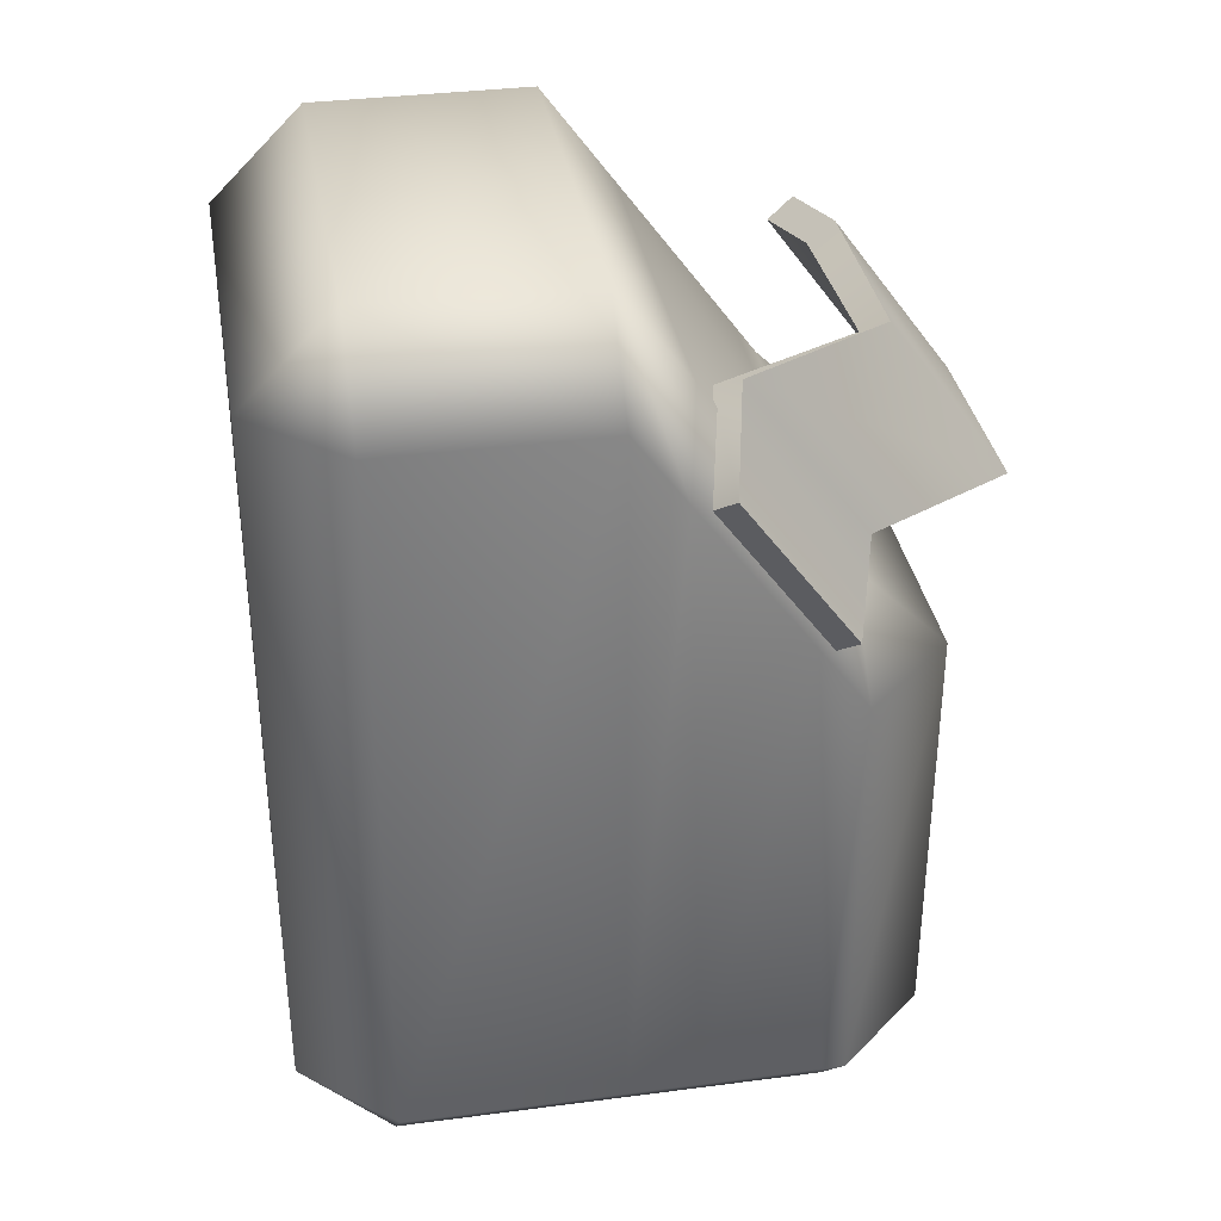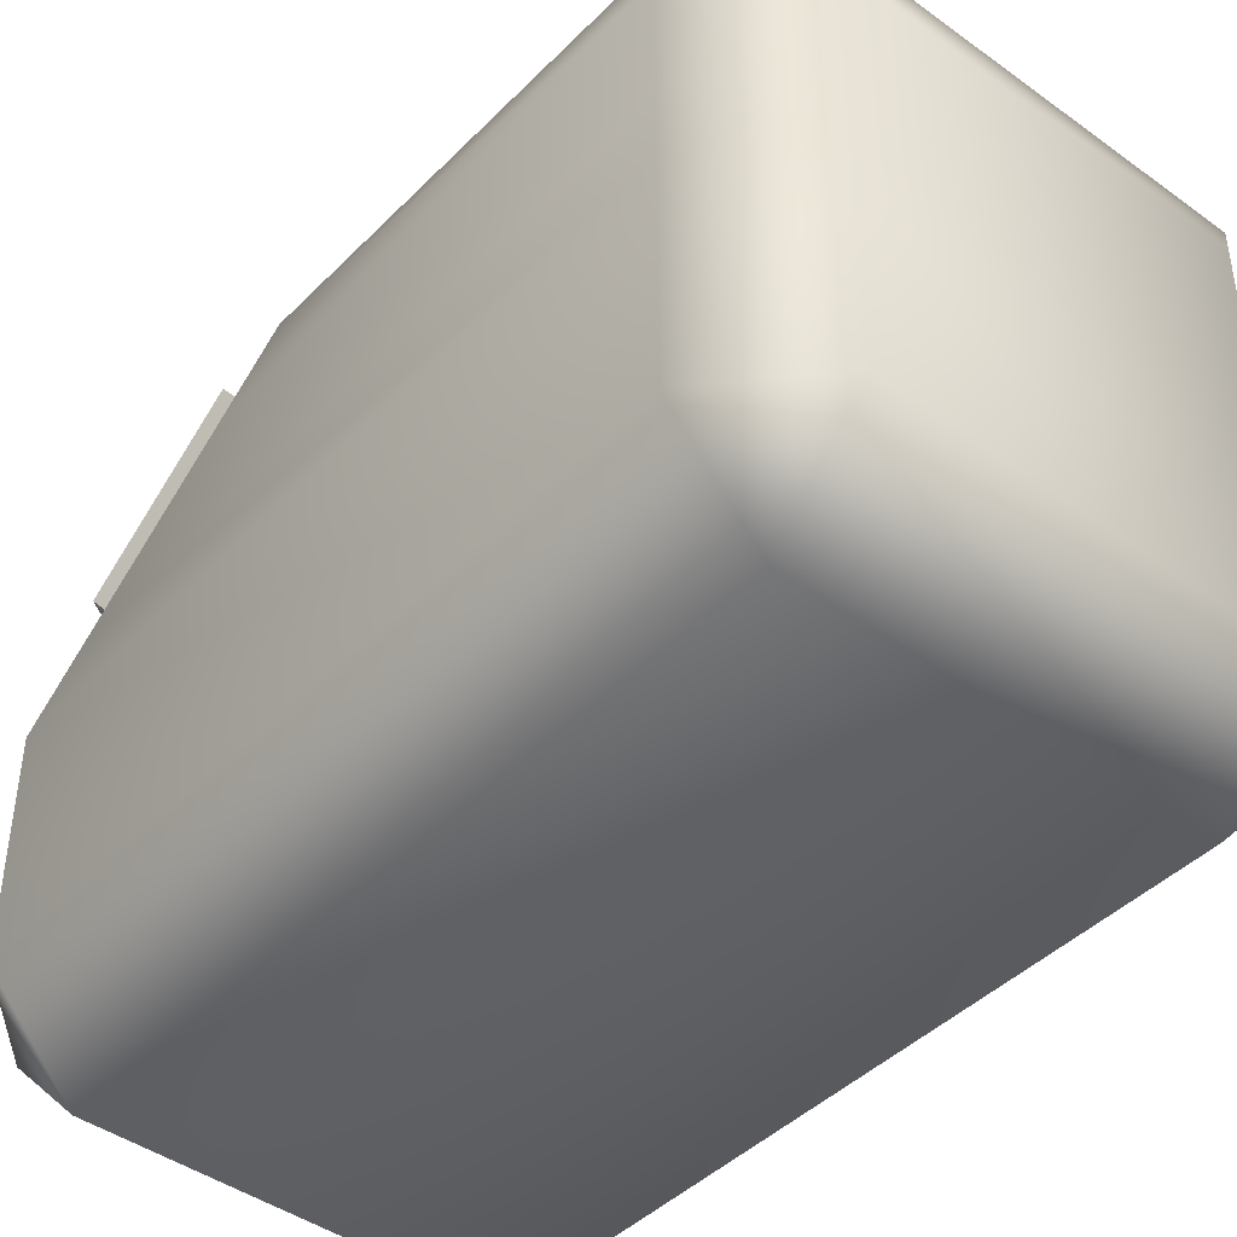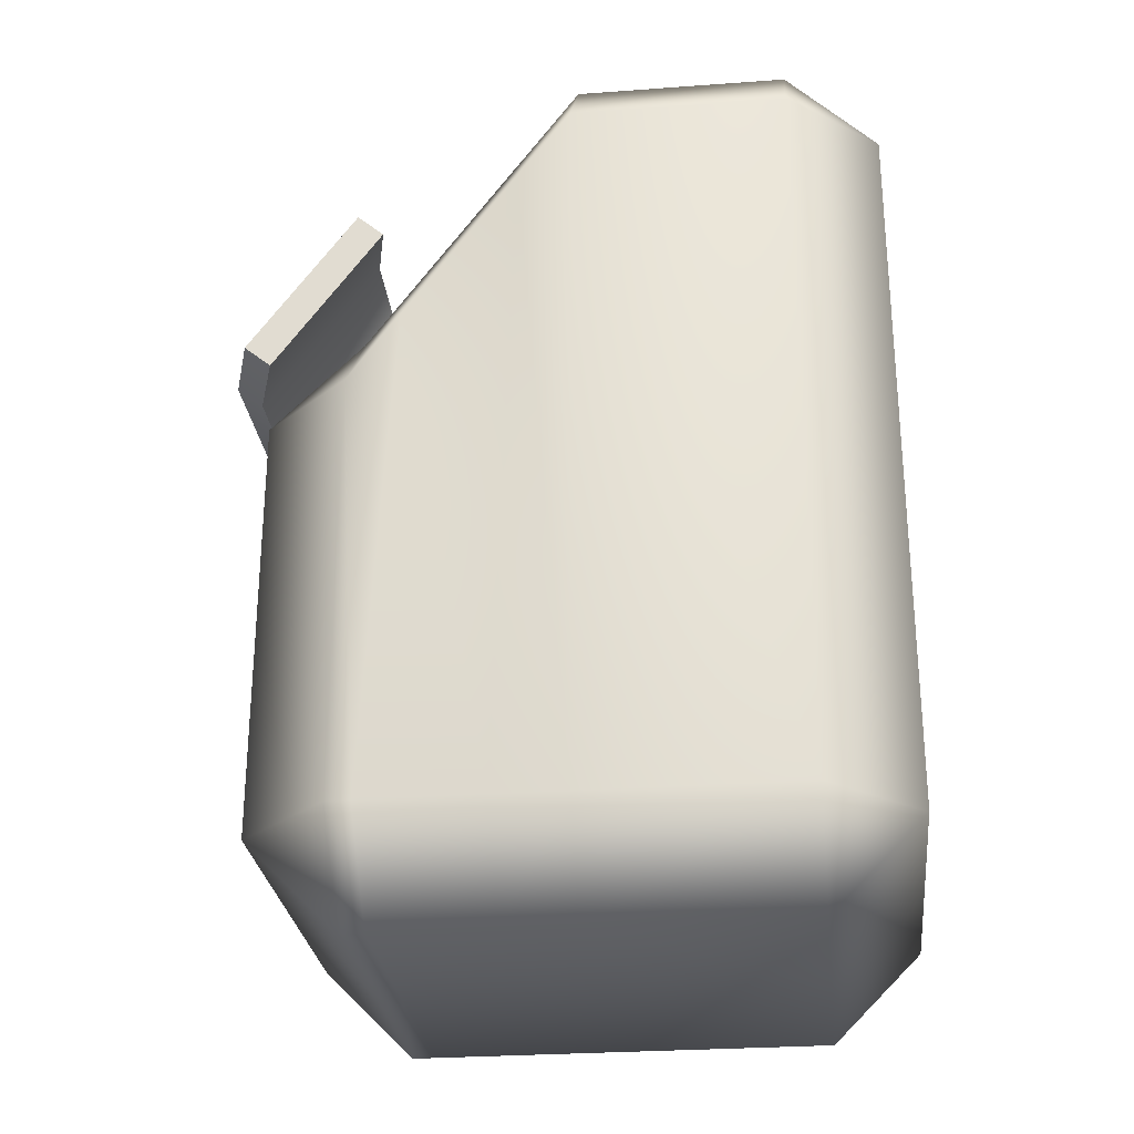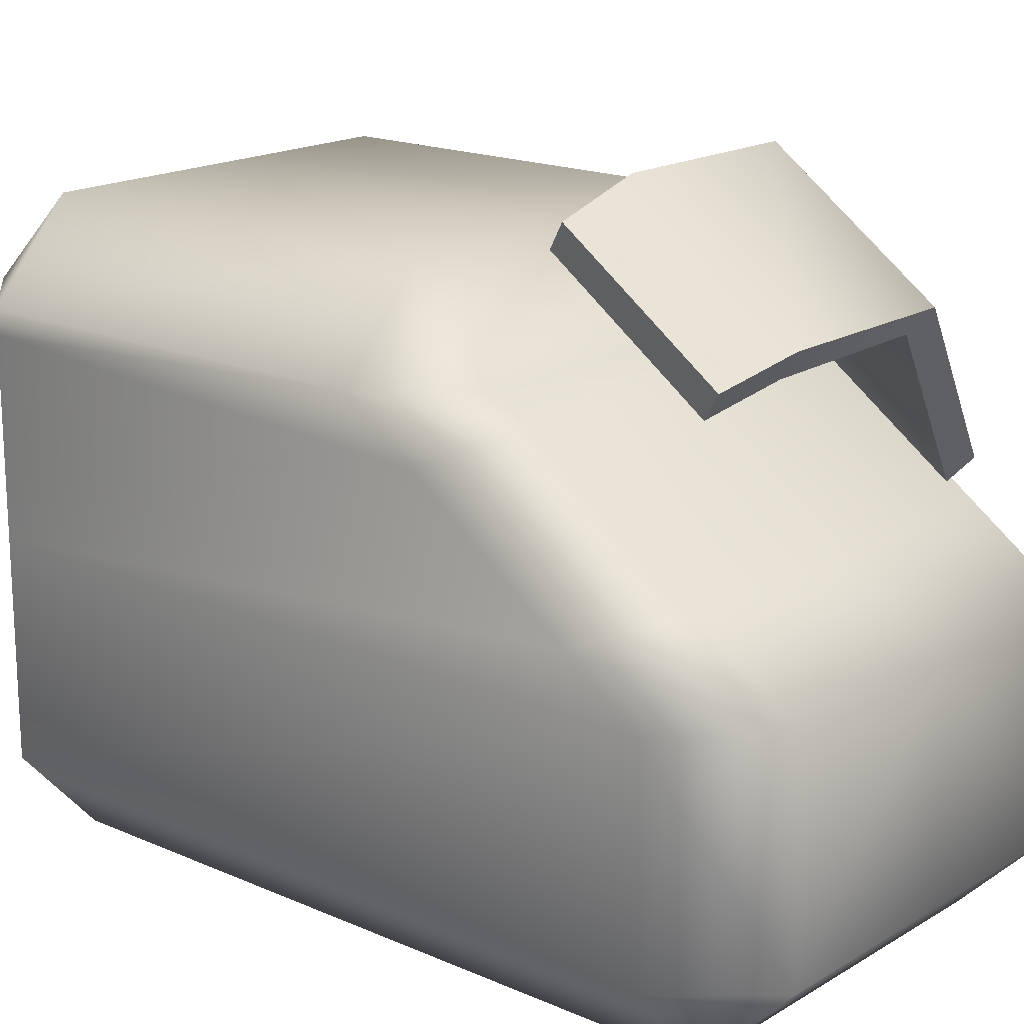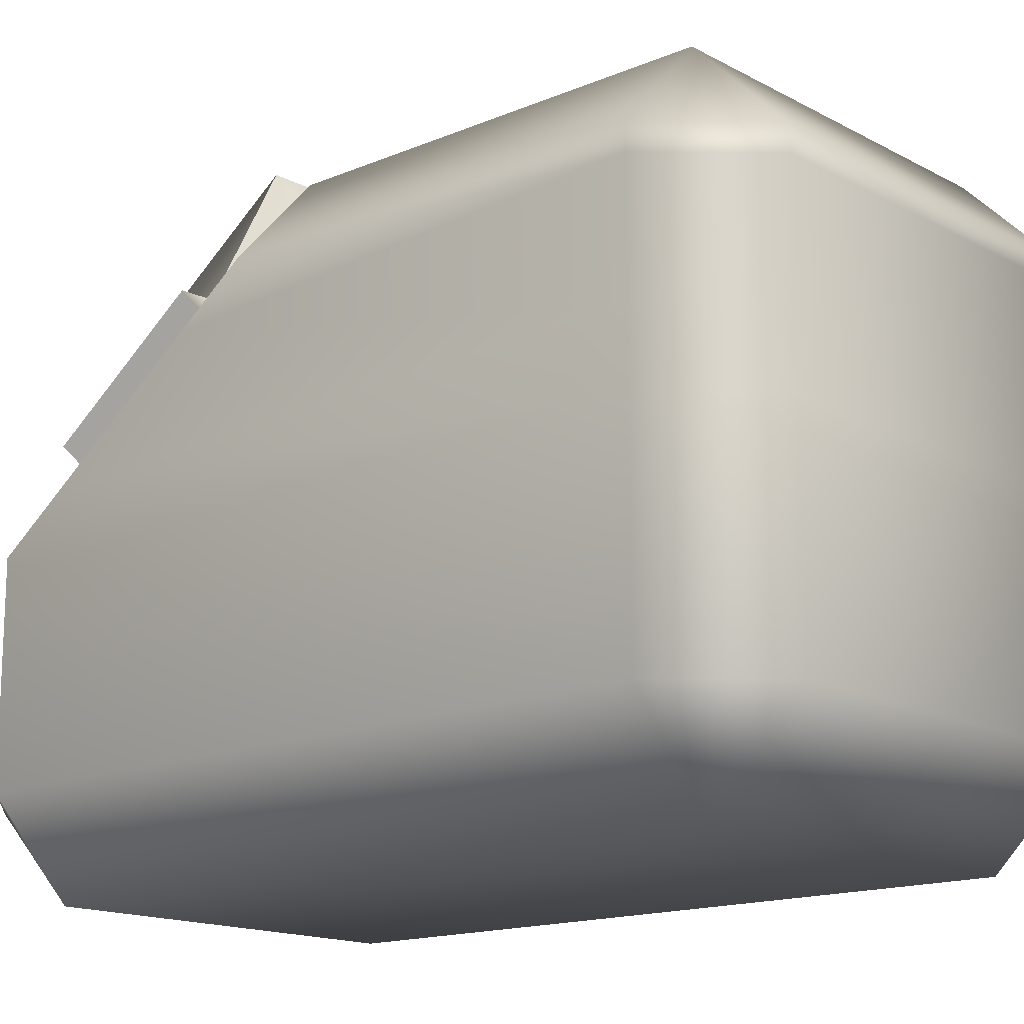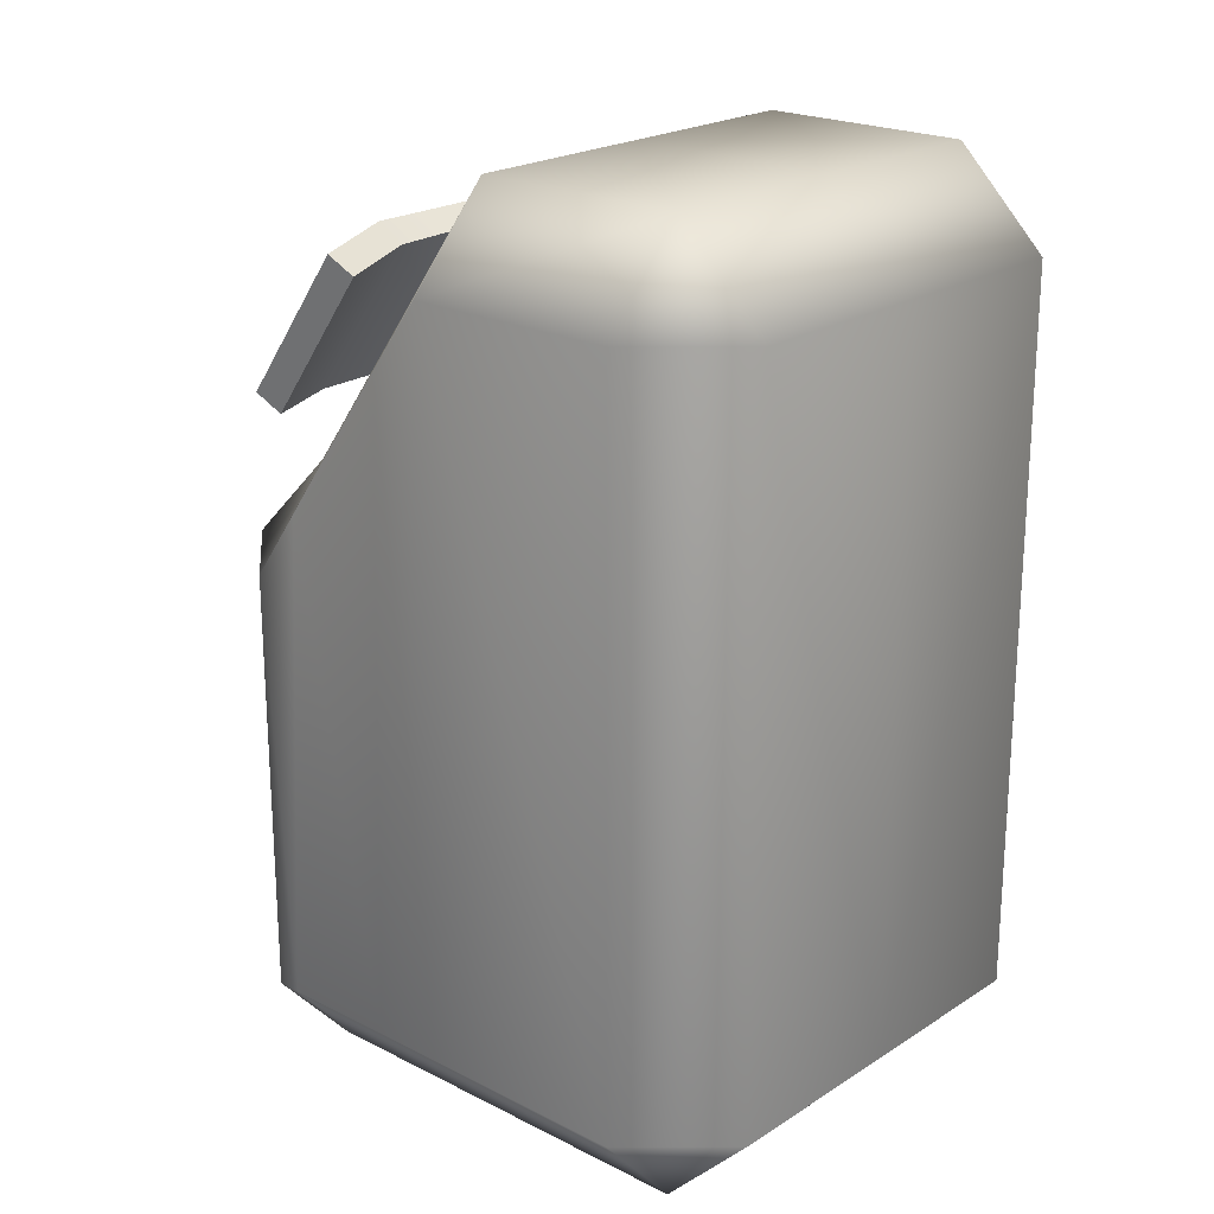
<metadata>
{"format":"obj","ext":"obj","renderer":"f3d","projection":"perspective","resolution":1024,"background":"white","views":[{"elev":34.9,"azim":80.1,"up":"+Z"},{"elev":-43.6,"azim":139.5,"up":"+Y"},{"elev":-27.7,"azim":-83.6,"up":"+Z"},{"elev":17.6,"azim":-49.3,"up":"+Y"},{"elev":-15.5,"azim":131.7,"up":"+Y"},{"elev":21.5,"azim":-48.2,"up":"+Z"}]}
</metadata>
<code>
g Foot_left.014
v -0.006128 -0.1461 -0.1387
v 0.06603 -0.112 -0.1727
v -0.006128 -0.112 -0.1727
v 0.06603 -0.1461 -0.1387
v 0.09695 -0.112 -0.1387
v 0.09695 -0.112 0.13
v 0.06603 -0.1461 0.13
v -0.006128 -0.1461 0.13
v 0.06603 -0.112 0.164
v -0.006128 -0.112 0.164
v -0.006128 -0.1461 -0.1387
v -0.006128 -0.112 -0.1727
v -0.07828 -0.112 -0.1727
v -0.07828 -0.1461 -0.1387
v -0.1092 -0.112 -0.1387
v -0.1092 -0.112 0.13
v -0.07828 -0.1461 0.13
v -0.006128 -0.1461 0.13
v -0.07828 -0.112 0.164
v -0.006128 -0.112 0.164
v -0.006128 0.08073 0.02005
v -0.006128 0.04671 0.05406
v -0.07828 0.04671 0.05406
v -0.07828 0.08073 0.02005
v -0.1092 0.04671 0.02005
v -0.006128 0.08073 -0.1387
v -0.1092 0.04671 -0.1387
v -0.07828 0.08073 -0.1387
v -0.006128 0.04671 -0.1727
v -0.07828 0.04671 -0.1727
v -0.006128 0.08073 0.02005
v 0.06603 0.04671 0.05406
v -0.006128 0.04671 0.05406
v 0.06603 0.08073 0.02005
v 0.09695 0.04671 0.02005
v -0.006128 0.08073 -0.1387
v 0.09695 0.04671 -0.1387
v 0.06603 0.08073 -0.1387
v -0.006128 0.04671 -0.1727
v 0.06603 0.04671 -0.1727
v -0.07828 0.04671 -0.1727
v -0.006128 0.03781 -0.1727
v -0.006128 0.04671 -0.1727
v -0.07828 0.03781 -0.1727
v -0.006128 -0.006205 -0.1727
v -0.1092 0.03781 -0.1387
v -0.1092 0.04671 -0.1387
v -0.1092 0.04671 0.02005
v -0.07828 -0.006205 -0.1727
v -0.006128 -0.03266 -0.1727
v -0.1092 -0.006205 -0.1387
v -0.1092 0.02784 0.04619
v -0.07828 -0.03266 -0.1727
v -0.006128 -0.112 -0.1727
v -0.07828 -0.112 -0.1727
v -0.1092 -0.112 -0.1387
v -0.1092 -0.03266 -0.1387
v -0.1092 -0.01335 0.1032
v -0.1092 -0.03266 0.13
v -0.1092 -0.112 0.13
v -0.07828 -0.112 0.164
v -0.07828 0.03781 0.0664
v -0.07828 0.04671 0.05406
v -0.006128 0.04671 0.05406
v -0.006128 0.03781 0.0664
v -0.07828 -0.006205 0.1274
v -0.006128 -0.006205 0.1274
v -0.07828 -0.03266 0.164
v -0.006128 -0.03266 0.164
v -0.006128 -0.112 0.164
v 0.06603 0.04671 -0.1727
v -0.006128 0.04671 -0.1727
v -0.006128 0.03781 -0.1727
v 0.06603 0.03781 -0.1727
v -0.006128 -0.006205 -0.1727
v 0.09695 0.03781 -0.1387
v 0.09695 0.04671 -0.1387
v 0.09695 0.04671 0.02005
v 0.06603 -0.006205 -0.1727
v -0.006128 -0.03266 -0.1727
v 0.09695 -0.006205 -0.1387
v 0.09695 0.02784 0.04619
v 0.06603 -0.03266 -0.1727
v -0.006128 -0.112 -0.1727
v 0.06603 -0.112 -0.1727
v 0.09695 -0.112 -0.1387
v 0.09695 -0.03266 -0.1387
v 0.09695 -0.01335 0.1032
v 0.09695 -0.03266 0.13
v 0.09695 -0.112 0.13
v 0.06603 -0.112 0.164
v 0.06603 0.03781 0.0664
v 0.06603 0.04671 0.05406
v -0.006128 0.04671 0.05406
v -0.006128 0.03781 0.0664
v 0.06603 -0.006205 0.1274
v -0.006128 -0.006205 0.1274
v 0.06603 -0.03266 0.164
v -0.006128 -0.03266 0.164
v -0.006128 -0.112 0.164
v 0.06603 0.00801 0.1274
v 0.09695 0.04205 0.04619
v 0.09695 0.0008673 0.1032
v 0.06603 0.05202 0.0664
v 0.03806 0.1059 0.0664
v 0.03806 0.06184 0.1274
v -0.0341 0.06184 0.1274
v 0.03806 0.1059 0.0664
v 0.03806 0.06184 0.1274
v -0.0341 0.1059 0.0664
v -0.06502 0.09588 0.0653
v -0.06502 0.0547 0.1224
v 0.05868 0.0006533 0.1221
v 0.09137 -0.007634 0.09711
v 0.09137 0.03355 0.04005
v 0.05843 0.04487 0.06123
v 0.03404 0.09668 0.05977
v 0.03225 0.05346 0.1213
v -0.03271 0.05207 0.1203
v 0.03225 0.05346 0.1213
v 0.03404 0.09668 0.05977
v -0.03278 0.09607 0.05934
v -0.06227 0.08634 0.05842
v -0.06227 0.04515 0.1155
v 0.09695 0.04205 0.04619
v 0.09137 0.03355 0.04005
v 0.09137 -0.007634 0.09711
v 0.09695 0.0008673 0.1032
v -0.06502 0.0547 0.1224
v -0.06227 0.04515 0.1155
v -0.06227 0.08634 0.05842
v -0.06502 0.09588 0.0653
v 0.09695 0.0008673 0.1032
v 0.09137 -0.007634 0.09711
v 0.05868 0.0006533 0.1221
v 0.06603 0.00801 0.1274
v 0.03225 0.05346 0.1213
v 0.03806 0.06184 0.1274
v -0.03271 0.05207 0.1203
v -0.0341 0.06184 0.1274
v -0.06227 0.04515 0.1155
v -0.06502 0.0547 0.1224
v 0.06603 0.05202 0.0664
v 0.09137 0.03355 0.04005
v 0.09695 0.04205 0.04619
v 0.05843 0.04487 0.06123
v 0.03806 0.1059 0.0664
v 0.03404 0.09668 0.05977
v -0.0341 0.1059 0.0664
v -0.03278 0.09607 0.05934
v -0.06502 0.09588 0.0653
v -0.06227 0.08634 0.05842
g Foot_left.014_0
f 3 2 1
f 2 4 1
f 4 2 5
f 4 5 6
f 4 7 1
f 7 4 6
f 7 8 1
f 6 9 7
f 8 7 10
f 7 9 10
f 13 12 11
f 14 13 11
f 13 14 15
f 15 14 16
f 17 14 11
f 14 17 16
f 18 17 11
f 19 16 17
f 17 18 20
f 19 17 20
f 23 22 21
f 24 23 21
f 23 24 25
f 21 26 24
f 27 25 24
f 26 28 24
f 28 27 24
f 28 26 29
f 28 30 27
f 30 28 29
f 33 32 31
f 32 34 31
f 34 32 35
f 36 31 34
f 35 37 34
f 38 36 34
f 37 38 34
f 36 38 39
f 40 38 37
f 38 40 39
f 43 42 41
f 42 44 41
f 42 45 44
f 44 46 41
f 46 47 41
f 48 47 46
f 45 49 44
f 45 50 49
f 51 46 44
f 49 51 44
f 52 48 46
f 52 46 51
f 50 53 49
f 50 54 53
f 54 55 53
f 55 56 53
f 53 57 49
f 57 51 49
f 56 57 53
f 58 51 57
f 58 52 51
f 59 57 56
f 59 58 57
f 60 59 56
f 59 60 61
f 48 52 62
f 63 48 62
f 64 63 62
f 65 64 62
f 62 52 66
f 65 62 66
f 52 58 66
f 67 65 66
f 58 59 68
f 66 58 68
f 67 66 68
f 68 59 61
f 69 67 68
f 69 68 61
f 70 69 61
f 73 72 71
f 74 73 71
f 75 73 74
f 76 74 71
f 77 76 71
f 77 78 76
f 79 75 74
f 80 75 79
f 76 81 74
f 81 79 74
f 78 82 76
f 76 82 81
f 83 80 79
f 84 80 83
f 85 84 83
f 86 85 83
f 87 83 79
f 81 87 79
f 87 86 83
f 81 88 87
f 82 88 81
f 87 89 86
f 88 89 87
f 89 90 86
f 90 89 91
f 82 78 92
f 78 93 92
f 93 94 92
f 94 95 92
f 82 92 96
f 92 95 96
f 88 82 96
f 95 97 96
f 89 88 98
f 88 96 98
f 96 97 98
f 89 98 91
f 97 99 98
f 98 99 91
f 99 100 91
g Foot_left.014_1
f 103 102 101
f 102 104 101
f 104 105 101
f 105 106 101
f 109 108 107
f 108 110 107
f 110 111 107
f 111 112 107
f 115 114 113
f 116 115 113
f 117 116 113
f 118 117 113
f 121 120 119
f 122 121 119
f 123 122 119
f 124 123 119
f 127 126 125
f 128 127 125
f 131 130 129
f 132 131 129
f 135 134 133
f 136 135 133
f 137 135 136
f 138 137 136
f 139 137 138
f 140 139 138
f 141 139 140
f 142 141 140
f 145 144 143
f 144 146 143
f 143 146 147
f 146 148 147
f 147 148 149
f 148 150 149
f 149 150 151
f 150 152 151

</code>
